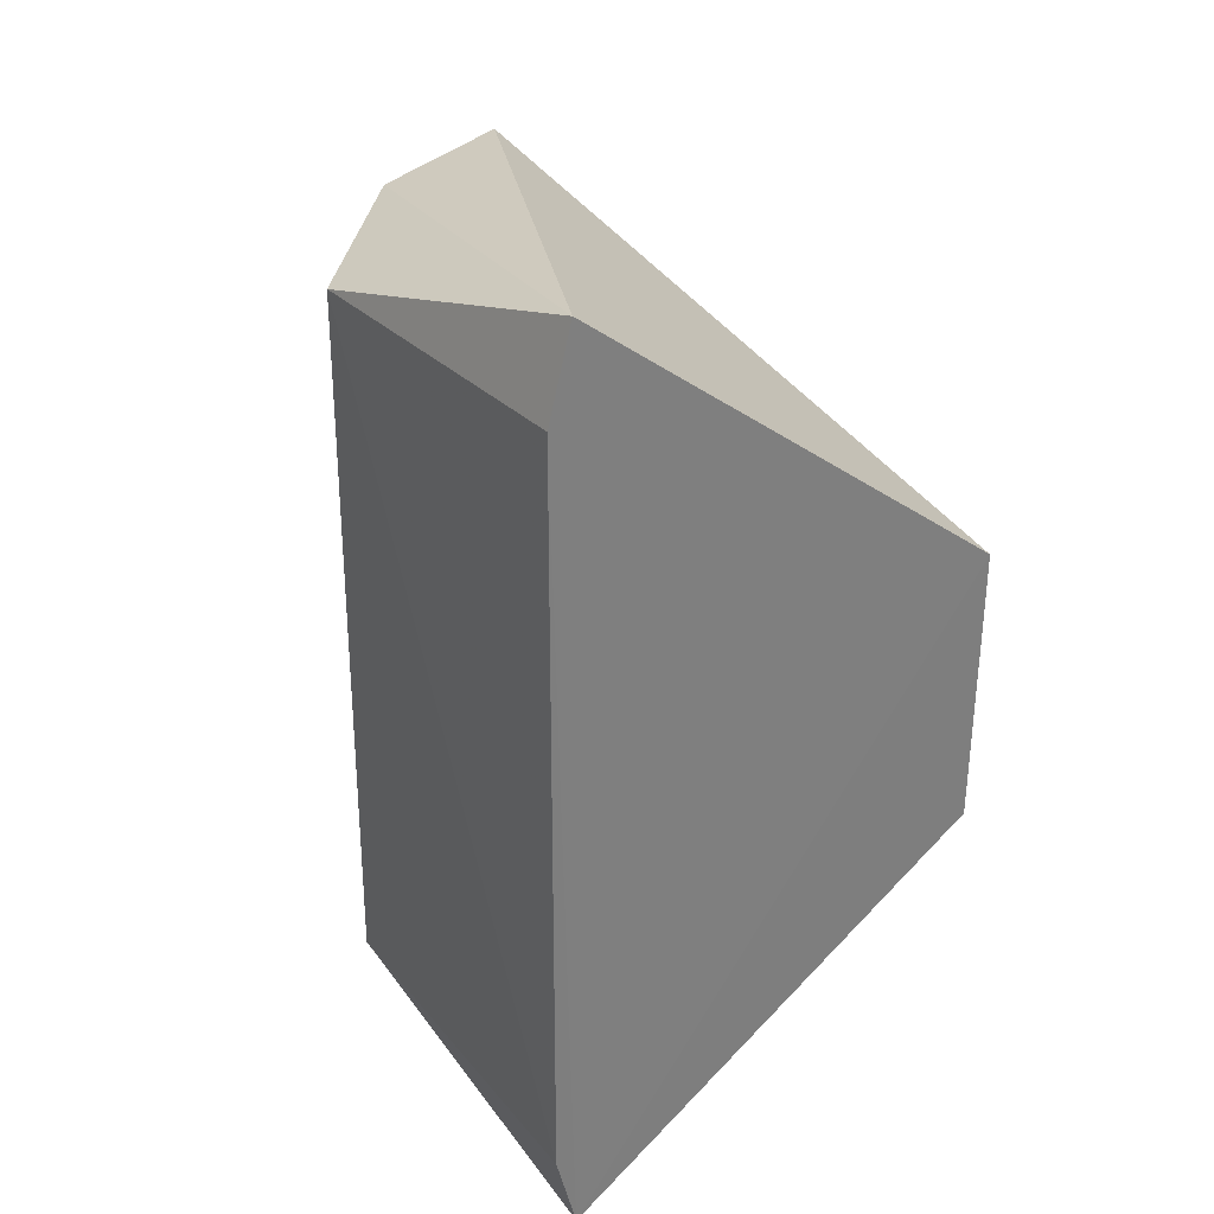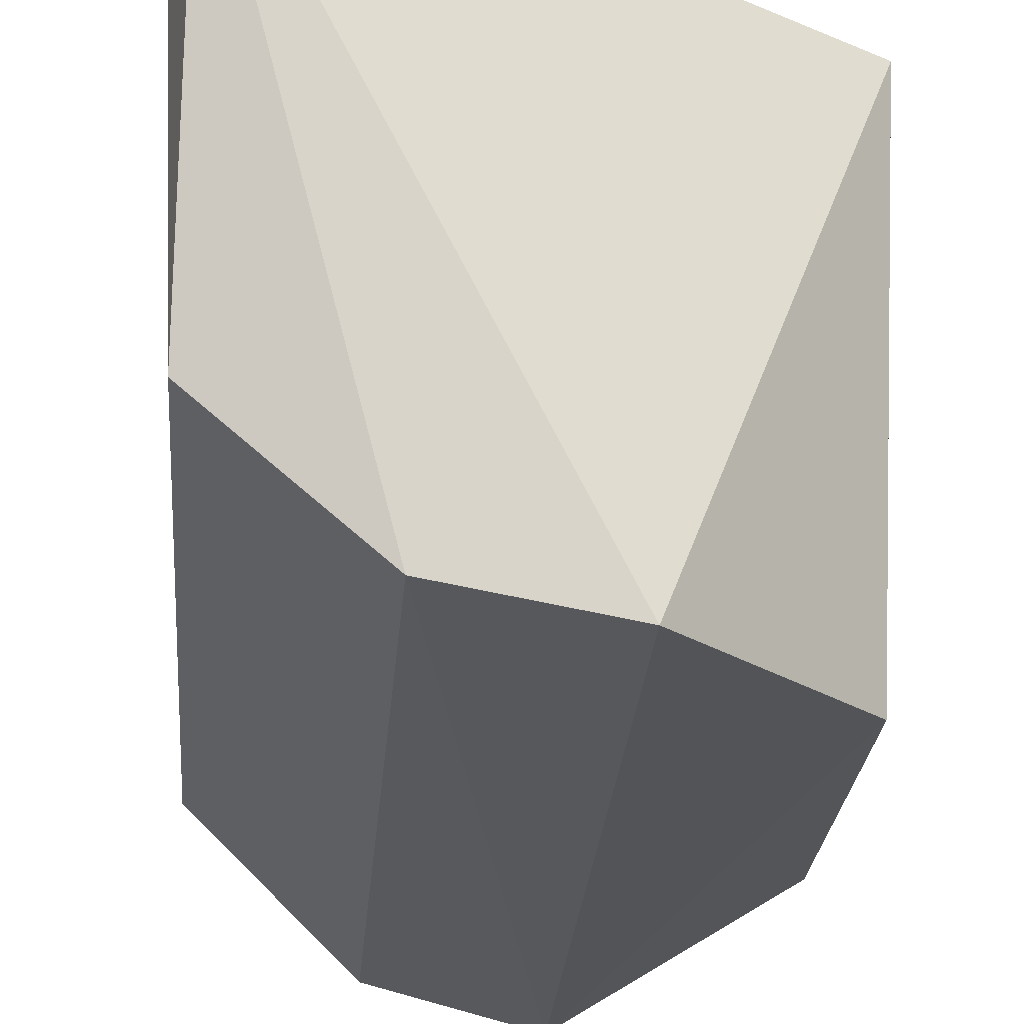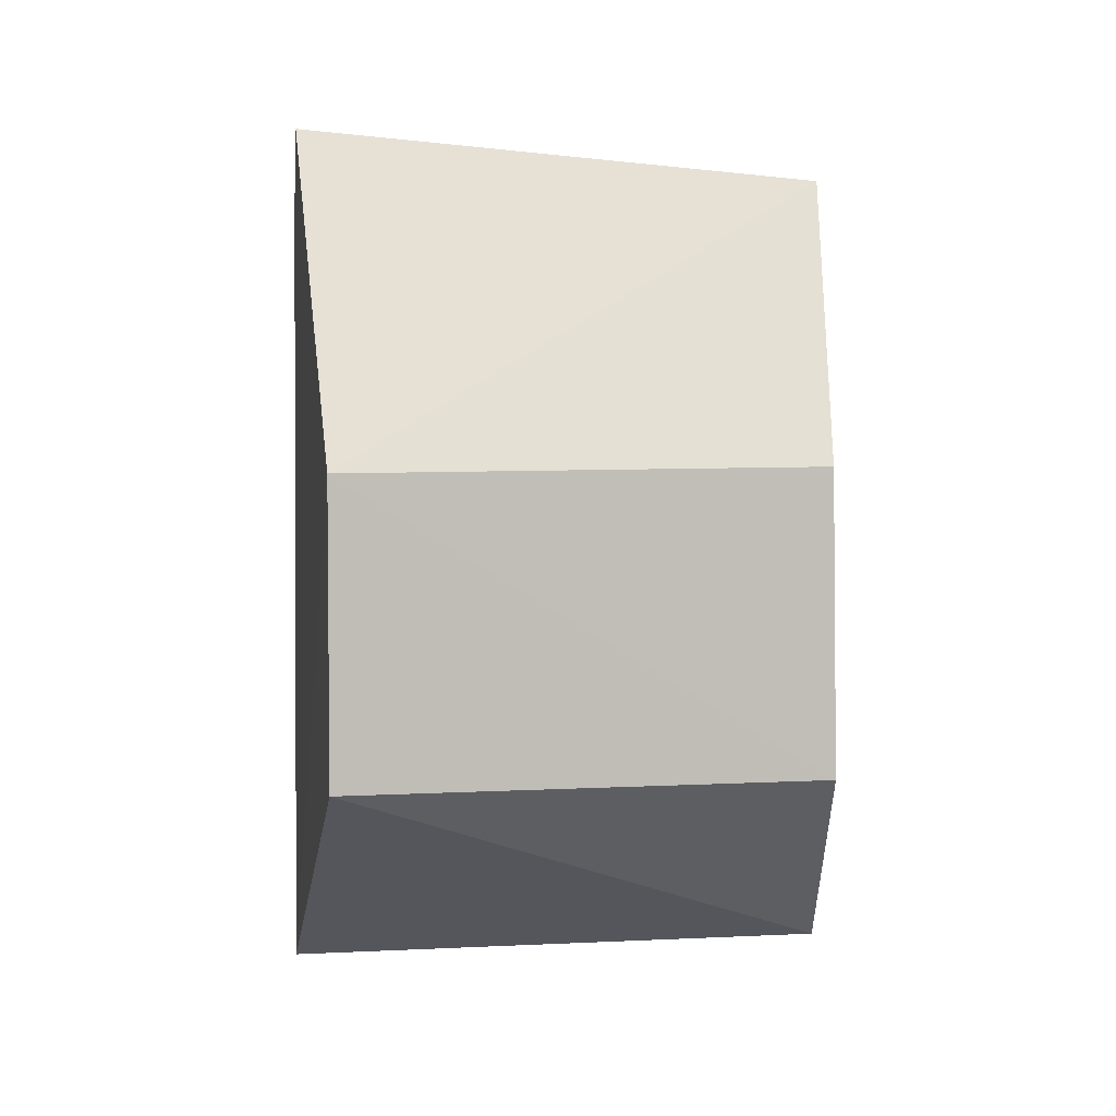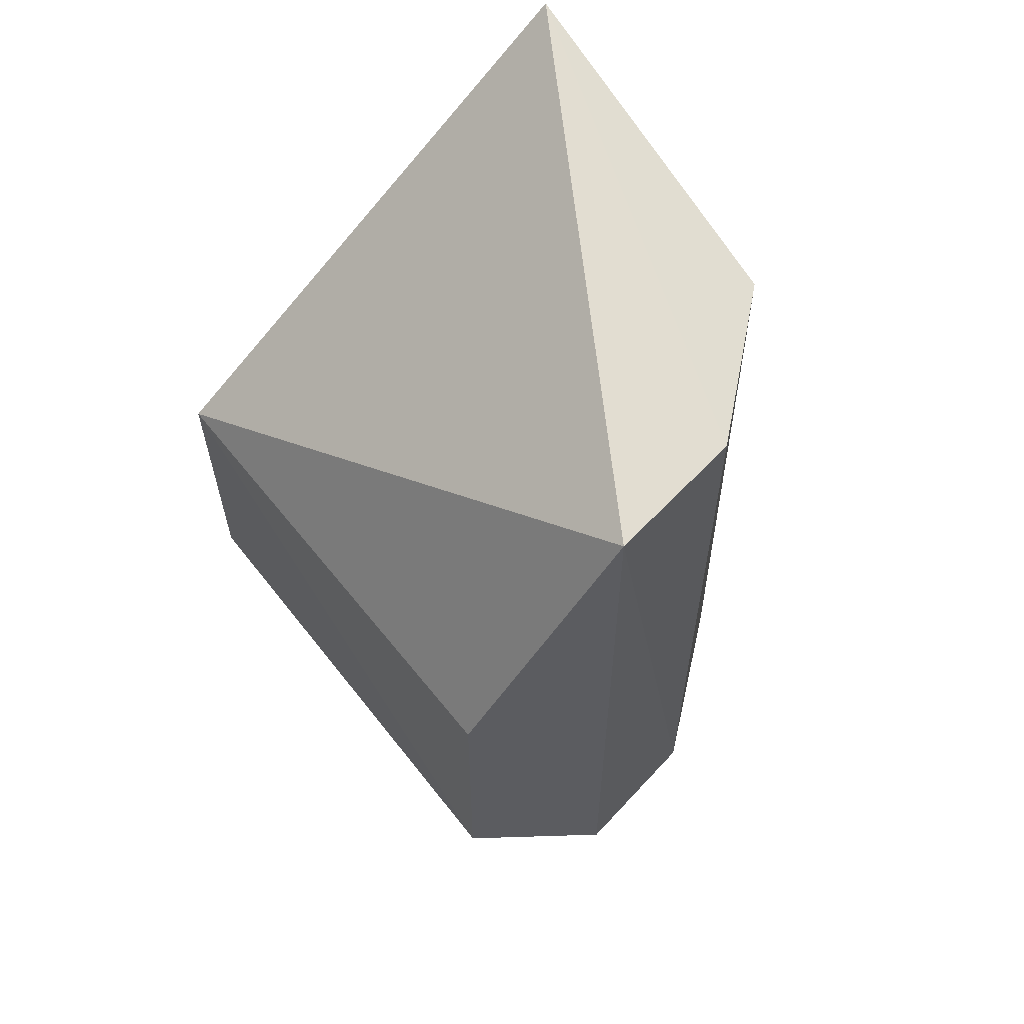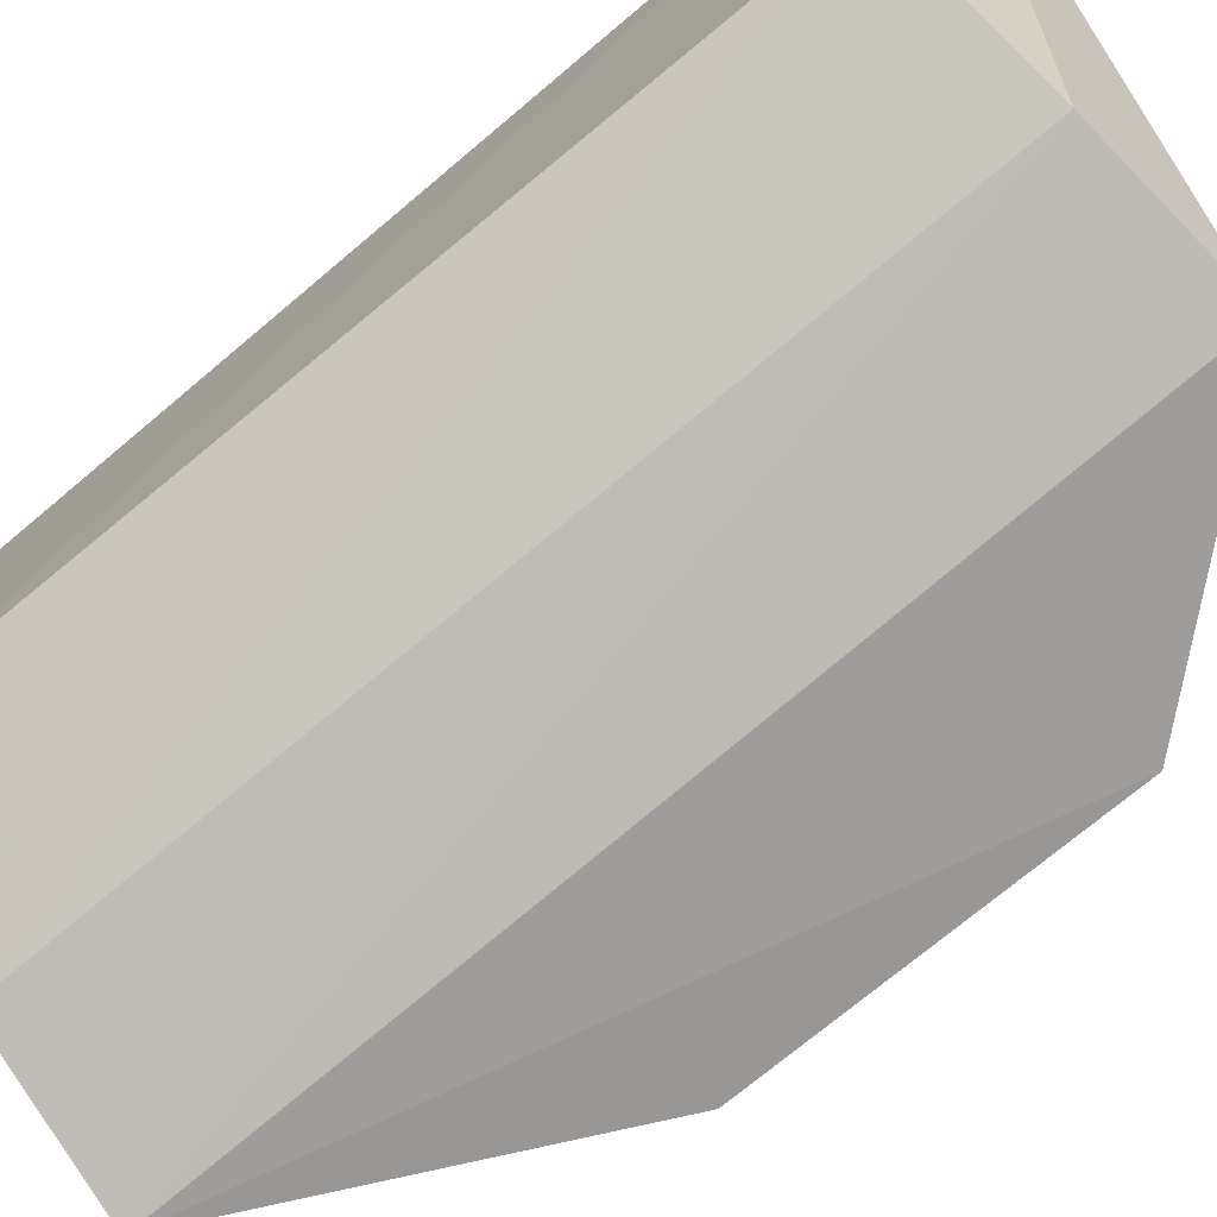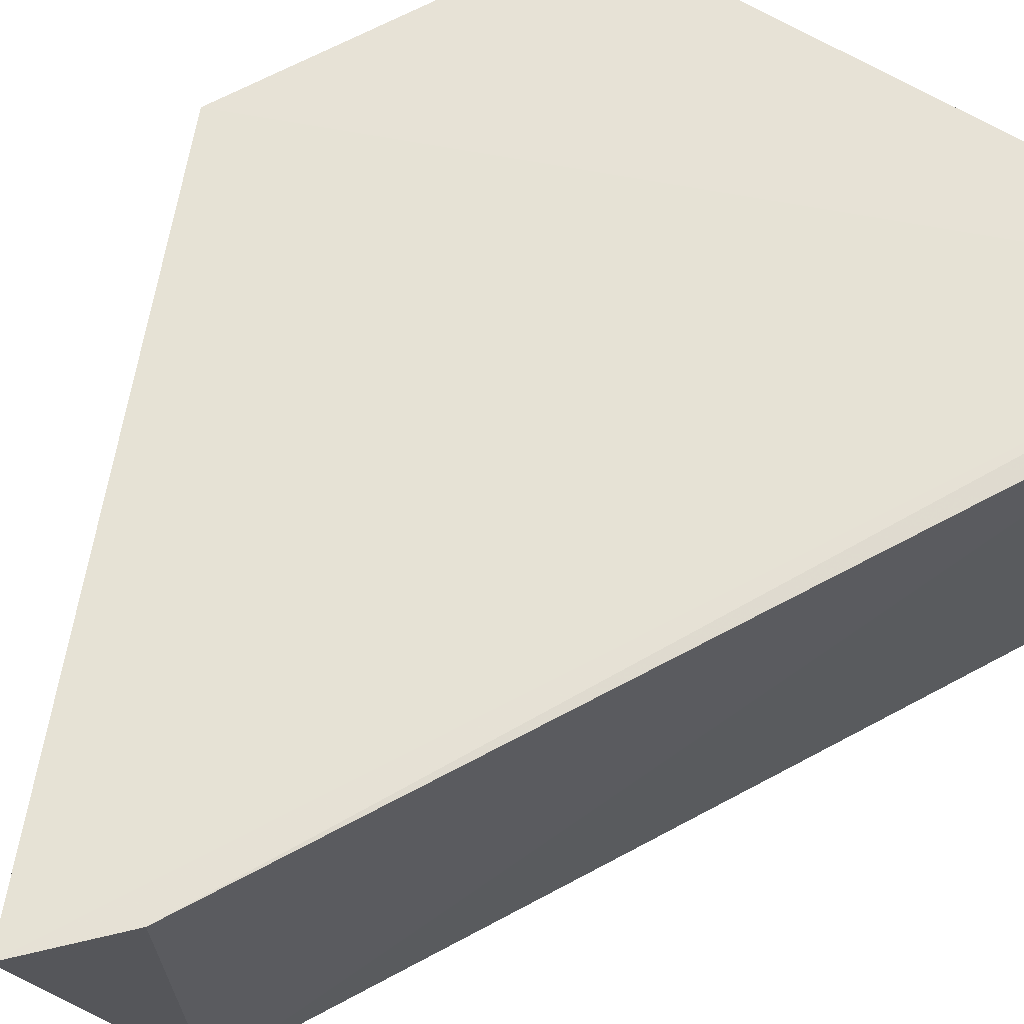
<metadata>
{"format":"obj","ext":"obj","renderer":"f3d","projection":"perspective","resolution":1024,"background":"white","views":[{"elev":32.3,"azim":-36.1,"up":"+Y"},{"elev":-26.1,"azim":-4.4,"up":"+Z"},{"elev":3.9,"azim":79.8,"up":"+Y"},{"elev":61.6,"azim":145.4,"up":"+Y"},{"elev":-77.4,"azim":-50.3,"up":"+Z"},{"elev":63.7,"azim":-119.0,"up":"+Z"}]}
</metadata>
<code>
v -0.02043 0.002053 0.00944
v -0.02043 -0.003094 0.00944
v -0.02094 -0.003175 0.0008854
v -0.02373 0.007127 0.0004584
v -0.02898 -0.006263 0.009468
v -0.02099 0.002108 0.0009525
v -0.02865 -0.007692 0.009525
v -0.02849 0.008445 0.009413
v -0.0238 -0.006508 0.0004181
v -0.02874 0.006684 0.00346
v -0.02891 0.006912 0.009423
v -0.02869 -0.006117 0.003167
v -0.02626 0.006943 0.001065
v -0.02627 -0.00633 0.0009489
f 1 2 3
f 6 1 3
f 6 3 4
f 6 4 1
f 7 2 1
f 8 1 4
f 8 7 1
f 9 3 2
f 9 2 7
f 9 4 3
f 11 5 7
f 11 7 8
f 11 10 5
f 11 8 10
f 12 7 5
f 12 5 10
f 13 10 8
f 13 8 4
f 13 12 10
f 14 9 7
f 14 7 12
f 14 12 13
f 14 13 4
f 14 4 9

</code>
